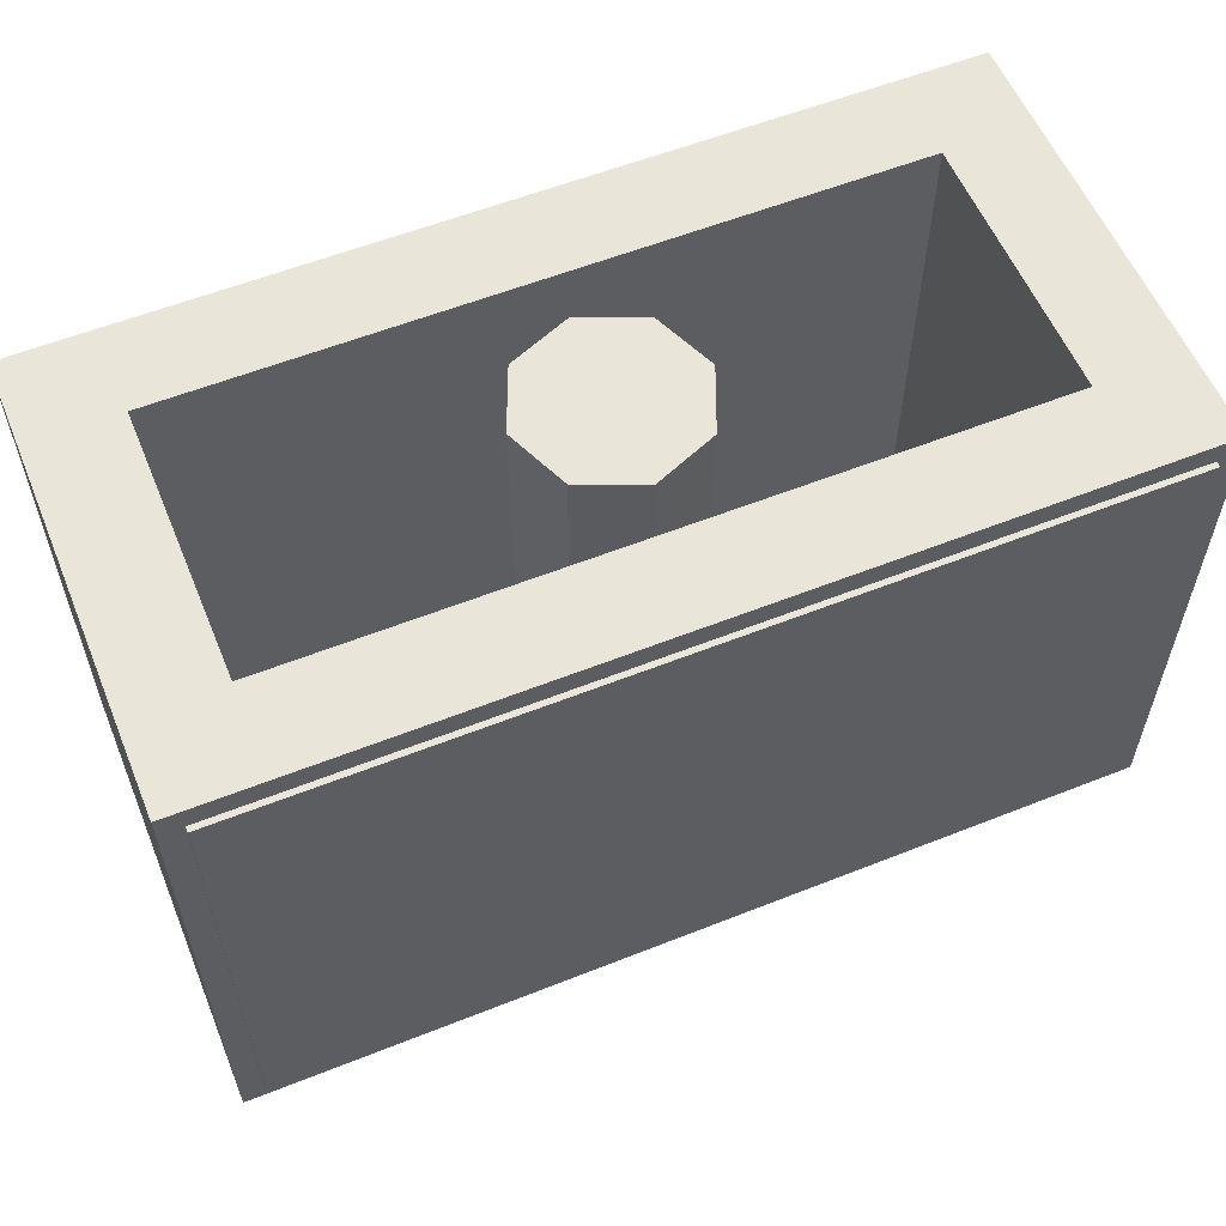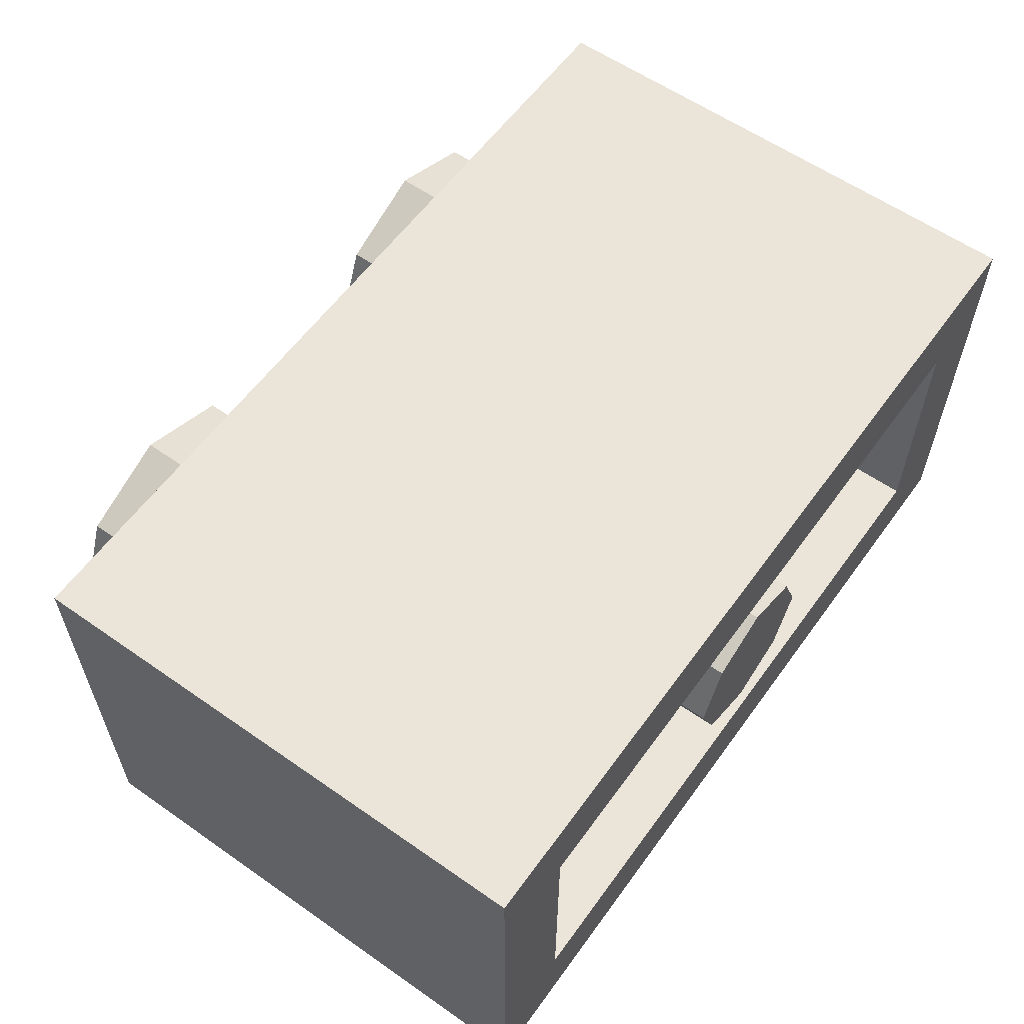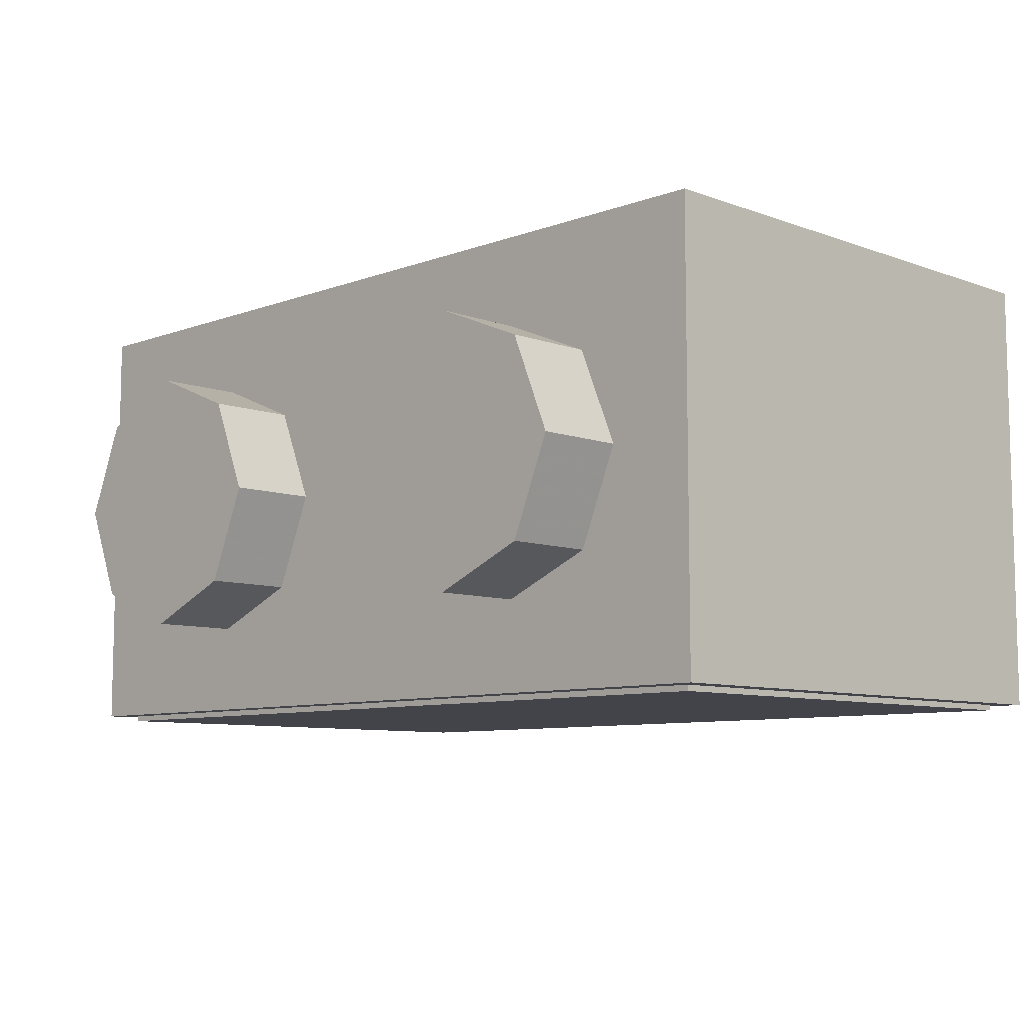
<metadata>
{"format":"obj","ext":"obj","renderer":"f3d","projection":"perspective","resolution":1024,"background":"white","views":[{"elev":57.7,"azim":157.6,"up":"+Y"},{"elev":59.1,"azim":125.7,"up":"+Z"},{"elev":-8.4,"azim":45.2,"up":"+Z"}]}
</metadata>
<code>
v 0 1.2 0
v 0.2 1.2 0
v 0.1414 1.2 0.1414
v 0 1.2 0
v 0.1414 1.2 0.1414
v 0 1.2 0.2
v 0 1.2 0
v 0 1.2 0.2
v -0.1414 1.2 0.1414
v 0 1.2 0
v -0.1414 1.2 0.1414
v -0.2 1.2 0
v 0 1.2 0
v -0.2 1.2 0
v -0.1414 1.2 -0.1414
v 0 1.2 0
v -0.1414 1.2 -0.1414
v 0 1.2 -0.2
v 0 1.2 0
v 0 1.2 -0.2
v 0.1414 1.2 -0.1414
v 0 1.2 0
v 0.1414 1.2 -0.1414
v 0.2 1.2 0
v 0.1414 1.2 0.1414
v 0.2 1.2 0
v 0.2 0.2 0
v 0.1414 0.2 0.1414
v 0 1.2 0.2
v 0.1414 1.2 0.1414
v 0.1414 0.2 0.1414
v 0 0.2 0.2
v -0.1414 1.2 0.1414
v 0 1.2 0.2
v 0 0.2 0.2
v -0.1414 0.2 0.1414
v -0.2 1.2 0
v -0.1414 1.2 0.1414
v -0.1414 0.2 0.1414
v -0.2 0.2 0
v -0.1414 1.2 -0.1414
v -0.2 1.2 0
v -0.2 0.2 0
v -0.1414 0.2 -0.1414
v 0 1.2 -0.2
v -0.1414 1.2 -0.1414
v -0.1414 0.2 -0.1414
v 0 0.2 -0.2
v 0.1414 1.2 -0.1414
v 0 1.2 -0.2
v 0 0.2 -0.2
v 0.1414 0.2 -0.1414
v 0.2 1.2 0
v 0.1414 1.2 -0.1414
v 0.1414 0.2 -0.1414
v 0.2 0.2 0
v -0.8 0.2 0.3
v 0.8 0.2 0.3
v 0.8 0.2 -0.3
v -0.8 0.2 -0.3
v -0.8 0.2 0.3
v -0.8 1.2 0.3
v 0.8 1.2 0.3
v 0.8 0.2 0.3
v -0.8 0.2 -0.3
v -0.8 1.2 -0.3
v -0.8 1.2 0.3
v -0.8 0.2 0.3
v 0.8 0.2 -0.3
v 0.8 1.2 -0.3
v -0.8 1.2 -0.3
v -0.8 0.2 -0.3
v 0.8 0.2 0.3
v 0.8 1.2 0.3
v 0.8 1.2 -0.3
v 0.8 0.2 -0.3
v 1 1.2 0.5
v 0.8 1.2 0.3
v -0.8 1.2 0.3
v -1 1.2 0.5
v -1 1.2 0.5
v -0.8 1.2 0.3
v -0.8 1.2 -0.3
v -1 1.2 -0.5
v -1 1.2 -0.5
v -0.8 1.2 -0.3
v 0.8 1.2 -0.3
v 1 1.2 -0.5
v 1 1.2 -0.5
v 0.8 1.2 -0.3
v 0.8 1.2 0.3
v 1 1.2 0.5
v 1 0 0.5
v 1 0 -0.5
v -1 0 -0.5
v -1 0 0.5
v 1 0 0.5
v -1 0 0.5
v -1 1.2 0.5
v 1 1.2 0.5
v -1 0 0.5
v -1 0 -0.5
v -1 1.2 -0.5
v -1 1.2 0.5
v 1 0 -0.5
v 1 0 0.5
v 1 1.2 0.5
v 1 1.2 -0.5
v 0.7121 0 0.2121
v 0.8 0 0
v 0.8 -0.2 0
v 0.7121 -0.2 0.2121
v 0.5 0 0.3
v 0.7121 0 0.2121
v 0.7121 -0.2 0.2121
v 0.5 -0.2 0.3
v 0.2879 0 0.2121
v 0.5 0 0.3
v 0.5 -0.2 0.3
v 0.2879 -0.2 0.2121
v 0.2 0 0
v 0.2879 0 0.2121
v 0.2879 -0.2 0.2121
v 0.2 -0.2 0
v 0.2879 0 -0.2121
v 0.2 0 0
v 0.2 -0.2 0
v 0.2879 -0.2 -0.2121
v 0.5 0 -0.3
v 0.2879 0 -0.2121
v 0.2879 -0.2 -0.2121
v 0.5 -0.2 -0.3
v 0.7121 0 -0.2121
v 0.5 0 -0.3
v 0.5 -0.2 -0.3
v 0.7121 -0.2 -0.2121
v 0.8 0 0
v 0.7121 0 -0.2121
v 0.7121 -0.2 -0.2121
v 0.8 -0.2 0
v 0.5 -0.2 0
v 0.8 -0.2 0
v 0.7121 -0.2 0.2121
v 0.5 -0.2 0
v 0.7121 -0.2 0.2121
v 0.5 -0.2 0.3
v 0.5 -0.2 0
v 0.5 -0.2 0.3
v 0.2879 -0.2 0.2121
v 0.5 -0.2 0
v 0.2879 -0.2 0.2121
v 0.2 -0.2 0
v 0.5 -0.2 0
v 0.2 -0.2 0
v 0.2879 -0.2 -0.2121
v 0.5 -0.2 0
v 0.2879 -0.2 -0.2121
v 0.5 -0.2 -0.3
v 0.5 -0.2 0
v 0.5 -0.2 -0.3
v 0.7121 -0.2 -0.2121
v 0.5 -0.2 0
v 0.7121 -0.2 -0.2121
v 0.8 -0.2 0
v -0.2879 0 0.2121
v -0.2 0 0
v -0.2 -0.2 0
v -0.2879 -0.2 0.2121
v -0.5 0 0.3
v -0.2879 0 0.2121
v -0.2879 -0.2 0.2121
v -0.5 -0.2 0.3
v -0.7121 0 0.2121
v -0.5 0 0.3
v -0.5 -0.2 0.3
v -0.7121 -0.2 0.2121
v -0.8 0 0
v -0.7121 0 0.2121
v -0.7121 -0.2 0.2121
v -0.8 -0.2 0
v -0.7121 0 -0.2121
v -0.8 0 0
v -0.8 -0.2 0
v -0.7121 -0.2 -0.2121
v -0.5 0 -0.3
v -0.7121 0 -0.2121
v -0.7121 -0.2 -0.2121
v -0.5 -0.2 -0.3
v -0.2879 0 -0.2121
v -0.5 0 -0.3
v -0.5 -0.2 -0.3
v -0.2879 -0.2 -0.2121
v -0.2 0 0
v -0.2879 0 -0.2121
v -0.2879 -0.2 -0.2121
v -0.2 -0.2 0
v -0.5 -0.2 0
v -0.2 -0.2 0
v -0.2879 -0.2 0.2121
v -0.5 -0.2 0
v -0.2879 -0.2 0.2121
v -0.5 -0.2 0.3
v -0.5 -0.2 0
v -0.5 -0.2 0.3
v -0.7121 -0.2 0.2121
v -0.5 -0.2 0
v -0.7121 -0.2 0.2121
v -0.8 -0.2 0
v -0.5 -0.2 0
v -0.8 -0.2 0
v -0.7121 -0.2 -0.2121
v -0.5 -0.2 0
v -0.7121 -0.2 -0.2121
v -0.5 -0.2 -0.3
v -0.5 -0.2 0
v -0.5 -0.2 -0.3
v -0.2879 -0.2 -0.2121
v -0.5 -0.2 0
v -0.2879 -0.2 -0.2121
v -0.2 -0.2 0
v -1 1.2 -0.5
v 1 1.2 -0.5
v 1 0 -0.5
v -1 0 -0.5
v 0.95 0.05 -0.5
v 0.95 1.15 -0.5
v -0.95 1.15 -0.5
v -0.95 0.05 -0.5
v -0.95 0.05 -0.5125
v 0.95 0.05 -0.5125
v 0.95 0.05 -0.5
v -0.95 0.05 -0.5
v -0.95 1.15 -0.5125
v -0.95 0.05 -0.5125
v -0.95 0.05 -0.5
v -0.95 1.15 -0.5
v 0.95 1.15 -0.5125
v -0.95 1.15 -0.5125
v -0.95 1.15 -0.5
v 0.95 1.15 -0.5
v 0.95 0.05 -0.5125
v 0.95 1.15 -0.5125
v 0.95 1.15 -0.5
v 0.95 0.05 -0.5
v 0.1489 1.01 -0.5125
v 0.95 1.15 -0.5125
v 0.1628 1.001 -0.5125
v -0.1676 0.528 -0.5125
v -0.2017 0.4788 -0.5125
v -0.1598 0.9739 -0.5125
v -0.1598 0.5522 -0.5125
v -0.07595 0.9903 -0.5125
v 0.07705 0.9867 -0.5125
v 0.0736 0.9697 -0.5125
v -0.0724 0.9739 -0.5125
v -0.95 0.05 -0.5125
v -0.95 1.15 -0.5125
v -0.1598 0.9739 -0.5125
v -0.2017 0.4788 -0.5125
v -0.157 0.3775 -0.5125
v -0.157 0.2565 -0.5125
v -0.1803 0.2565 -0.5125
v -0.1803 0.3775 -0.5125
v -0.1424 0.2414 -0.5125
v -0.1948 0.2414 -0.5125
v -0.1803 0.2565 -0.5125
v -0.157 0.2565 -0.5125
v -0.1045 0.2565 -0.5125
v -0.1278 0.2565 -0.5125
v -0.1278 0.3775 -0.5125
v -0.1045 0.3775 -0.5125
v -0.0899 0.2414 -0.5125
v -0.1424 0.2414 -0.5125
v -0.1278 0.2565 -0.5125
v -0.1045 0.2565 -0.5125
v -0.95 1.15 -0.5125
v -0.1477 1.003 -0.5125
v -0.1567 0.9903 -0.5125
v -0.0491 0.2565 -0.5125
v -0.07535 0.2565 -0.5125
v -0.07535 0.3775 -0.5125
v -0.0491 0.3775 -0.5125
v -0.95 1.15 -0.5125
v -0.1567 0.9903 -0.5125
v -0.1598 0.9739 -0.5125
v -0.0345 0.2414 -0.5125
v -0.0899 0.2414 -0.5125
v -0.07535 0.2565 -0.5125
v -0.0491 0.2565 -0.5125
v -0.2017 0.4788 -0.5125
v -0.2094 0.4462 -0.5125
v -0.95 0.05 -0.5125
v -0.2094 0.4462 -0.5125
v -0.2094 0.2565 -0.5125
v -0.95 0.05 -0.5125
v -0.2094 0.2565 -0.5125
v -0.1948 0.2414 -0.5125
v -0.95 0.05 -0.5125
v -0.01995 0.4462 -0.5125
v 0.03025 0.3139 -0.5125
v 0.03595 0.2855 -0.5125
v -0.01995 0.2565 -0.5125
v -0.02815 0.4788 -0.5125
v 0.03025 0.6627 -0.5125
v 0.03025 0.3139 -0.5125
v -0.01995 0.4462 -0.5125
v -0.0724 0.5522 -0.5125
v 0.03025 0.6627 -0.5125
v -0.02815 0.4788 -0.5125
v -0.0642 0.5278 -0.5125
v -0.0724 0.9739 -0.5125
v 0.03025 0.6627 -0.5125
v -0.0724 0.5522 -0.5125
v 0.0736 0.9697 -0.5125
v 0.0736 0.6859 -0.5125
v 0.03025 0.6627 -0.5125
v -0.0724 0.9739 -0.5125
v 0.1547 0.2624 -0.5125
v 0.1703 0.2855 -0.5125
v 0.95 0.05 -0.5125
v 0.1703 0.2855 -0.5125
v 0.176 0.3139 -0.5125
v 0.95 0.05 -0.5125
v 0.1757 0.6859 -0.5125
v 0.176 0.6627 -0.5125
v 0.03025 0.6627 -0.5125
v 0.0736 0.6859 -0.5125
v 0.95 1.15 -0.5125
v 0.95 0.05 -0.5125
v 0.176 0.3139 -0.5125
v 0.176 0.6627 -0.5125
v 0.1757 0.9697 -0.5125
v 0.95 1.15 -0.5125
v 0.176 0.6627 -0.5125
v 0.1757 0.6859 -0.5125
v 0.1722 0.9867 -0.5125
v 0.95 1.15 -0.5125
v 0.1757 0.9697 -0.5125
v 0.1628 1.001 -0.5125
v 0.95 1.15 -0.5125
v 0.1722 0.9867 -0.5125
v 0.03025 0.6627 -0.5125
v 0.176 0.3139 -0.5125
v 0.1032 0.241 -0.5125
v 0.03025 0.3139 -0.5125
v 0.1319 1.013 -0.5125
v 0.1757 0.9697 -0.5125
v 0.0736 0.9697 -0.5125
v 0.1173 1.013 -0.5125
v -0.157 0.3775 -0.5125
v -0.2094 0.4462 -0.5125
v -0.2017 0.4788 -0.5125
v -0.1278 0.3775 -0.5125
v 0.03025 0.6627 -0.5125
v 0.176 0.6627 -0.5125
v 0.176 0.3139 -0.5125
v 0.1032 0.241 -0.5125
v 0.176 0.3139 -0.5125
v 0.1703 0.2855 -0.5125
v 0.1547 0.2624 -0.5125
v 0.1547 0.2624 -0.5125
v 0.1316 0.2467 -0.5125
v 0.1032 0.241 -0.5125
v 0.03025 0.3139 -0.5125
v 0.1032 0.241 -0.5125
v 0.0747 0.2467 -0.5125
v 0.05155 0.2624 -0.5125
v 0.03595 0.2855 -0.5125
v 0.03025 0.3139 -0.5125
v 0.05155 0.2624 -0.5125
v 0.1757 0.9697 -0.5125
v 0.1757 0.6859 -0.5125
v 0.0736 0.6859 -0.5125
v 0.0736 0.9697 -0.5125
v 0.1173 1.013 -0.5125
v 0.0736 0.9697 -0.5125
v 0.07705 0.9867 -0.5125
v 0.0864 1.001 -0.5125
v 0.1003 1.01 -0.5125
v 0.1173 1.013 -0.5125
v 0.0864 1.001 -0.5125
v 0.1757 0.9697 -0.5125
v 0.1319 1.013 -0.5125
v 0.1489 1.01 -0.5125
v 0.1628 1.001 -0.5125
v 0.1628 1.001 -0.5125
v 0.1722 0.9867 -0.5125
v 0.1757 0.9697 -0.5125
v -0.0724 0.9739 -0.5125
v -0.0724 0.5522 -0.5125
v -0.1598 0.5522 -0.5125
v -0.1598 0.9739 -0.5125
v -0.1598 0.9739 -0.5125
v -0.1567 0.9903 -0.5125
v -0.1477 1.003 -0.5125
v -0.1343 1.012 -0.5125
v -0.07595 0.9903 -0.5125
v -0.0724 0.9739 -0.5125
v -0.0996 1.012 -0.5125
v -0.08555 1.003 -0.5125
v -0.07535 0.3775 -0.5125
v -0.1045 0.3775 -0.5125
v -0.0642 0.5278 -0.5125
v -0.02815 0.4788 -0.5125
v -0.1343 1.012 -0.5125
v -0.1166 1.015 -0.5125
v -0.0724 0.9739 -0.5125
v -0.1598 0.9739 -0.5125
v -0.0491 0.3775 -0.5125
v -0.07535 0.3775 -0.5125
v -0.02815 0.4788 -0.5125
v -0.01995 0.4462 -0.5125
v -0.1598 0.5522 -0.5125
v -0.0724 0.5522 -0.5125
v -0.0642 0.5278 -0.5125
v -0.1676 0.528 -0.5125
v -0.0491 0.3775 -0.5125
v -0.01995 0.2565 -0.5125
v -0.0345 0.2414 -0.5125
v -0.0491 0.2565 -0.5125
v -0.0899 0.2414 -0.5125
v -0.1045 0.2565 -0.5125
v -0.07535 0.3775 -0.5125
v -0.07535 0.2565 -0.5125
v -0.0491 0.3775 -0.5125
v -0.01995 0.4462 -0.5125
v -0.01995 0.2565 -0.5125
v -0.1045 0.3775 -0.5125
v -0.07535 0.3775 -0.5125
v -0.1045 0.2565 -0.5125
v -0.1166 1.015 -0.5125
v -0.0996 1.012 -0.5125
v -0.0724 0.9739 -0.5125
v -0.1803 0.2565 -0.5125
v -0.2094 0.2565 -0.5125
v -0.2094 0.4462 -0.5125
v -0.1803 0.3775 -0.5125
v -0.1424 0.2414 -0.5125
v -0.157 0.2565 -0.5125
v -0.1278 0.3775 -0.5125
v -0.1278 0.2565 -0.5125
v -0.1278 0.3775 -0.5125
v -0.1676 0.528 -0.5125
v -0.0642 0.5278 -0.5125
v -0.1045 0.3775 -0.5125
v -0.2094 0.2565 -0.5125
v -0.1803 0.2565 -0.5125
v -0.1948 0.2414 -0.5125
v -0.157 0.3775 -0.5125
v -0.1278 0.3775 -0.5125
v -0.157 0.2565 -0.5125
v -0.1803 0.3775 -0.5125
v -0.2094 0.4462 -0.5125
v -0.157 0.3775 -0.5125
v -0.2017 0.4788 -0.5125
v -0.1676 0.528 -0.5125
v -0.1278 0.3775 -0.5125
v -0.95 1.15 -0.5125
v -0.1343 1.012 -0.5125
v -0.1477 1.003 -0.5125
v -0.95 1.15 -0.5125
v -0.1166 1.015 -0.5125
v -0.1343 1.012 -0.5125
v 0.1003 1.01 -0.5125
v 0.0864 1.001 -0.5125
v -0.1166 1.015 -0.5125
v -0.95 1.15 -0.5125
v -0.0996 1.012 -0.5125
v -0.1166 1.015 -0.5125
v 0.0864 1.001 -0.5125
v -0.08555 1.003 -0.5125
v -0.0996 1.012 -0.5125
v 0.0864 1.001 -0.5125
v 0.07705 0.9867 -0.5125
v -0.07595 0.9903 -0.5125
v -0.08555 1.003 -0.5125
v 0.0864 1.001 -0.5125
v 0.1173 1.013 -0.5125
v -0.95 1.15 -0.5125
v 0.95 1.15 -0.5125
v 0.1319 1.013 -0.5125
v 0.1319 1.013 -0.5125
v 0.95 1.15 -0.5125
v 0.1489 1.01 -0.5125
v -0.1948 0.2414 -0.5125
v -0.1424 0.2414 -0.5125
v -0.95 0.05 -0.5125
v -0.1424 0.2414 -0.5125
v -0.0899 0.2414 -0.5125
v -0.95 0.05 -0.5125
v -0.0899 0.2414 -0.5125
v -0.0345 0.2414 -0.5125
v -0.95 0.05 -0.5125
v 0.1032 0.241 -0.5125
v -0.95 0.05 -0.5125
v -0.0345 0.2414 -0.5125
v 0.0747 0.2467 -0.5125
v -0.01995 0.2565 -0.5125
v 0.05155 0.2624 -0.5125
v 0.0747 0.2467 -0.5125
v -0.0345 0.2414 -0.5125
v 0.03595 0.2855 -0.5125
v 0.05155 0.2624 -0.5125
v -0.01995 0.2565 -0.5125
v -0.95 0.05 -0.5125
v 0.1032 0.241 -0.5125
v 0.95 0.05 -0.5125
v 0.1032 0.241 -0.5125
v 0.1316 0.2467 -0.5125
v 0.95 0.05 -0.5125
v 0.1316 0.2467 -0.5125
v 0.1547 0.2624 -0.5125
v 0.95 0.05 -0.5125
v -0.95 1.15 -0.5125
v 0.1173 1.013 -0.5125
v 0.1003 1.01 -0.5125
g mesh1449424
f 1 3 2
f 4 6 5
f 7 9 8
f 10 12 11
f 13 15 14
f 16 18 17
f 19 21 20
f 22 24 23
g mesh1449426
f 25 27 26
f 27 25 28
f 29 31 30
f 31 29 32
f 33 35 34
f 35 33 36
f 37 39 38
f 39 37 40
f 41 43 42
f 43 41 44
f 45 47 46
f 47 45 48
f 49 51 50
f 51 49 52
f 53 55 54
f 55 53 56
g mesh1449429
f 57 58 59
f 59 60 57
f 61 62 63
f 63 64 61
f 65 66 67
f 67 68 65
f 69 70 71
f 71 72 69
f 73 74 75
f 75 76 73
f 77 78 79
f 79 80 77
f 81 82 83
f 83 84 81
f 85 86 87
f 87 88 85
f 89 90 91
f 91 92 89
g mesh1449431
f 93 95 94
f 95 93 96
f 97 99 98
f 99 97 100
f 101 103 102
f 103 101 104
f 105 107 106
f 107 105 108
g mesh1449436
f 109 111 110
f 111 109 112
f 113 115 114
f 115 113 116
f 117 119 118
f 119 117 120
f 121 123 122
f 123 121 124
f 125 127 126
f 127 125 128
f 129 131 130
f 131 129 132
f 133 135 134
f 135 133 136
f 137 139 138
f 139 137 140
g mesh1449438
f 141 142 143
f 144 145 146
f 147 148 149
f 150 151 152
f 153 154 155
f 156 157 158
f 159 160 161
f 162 163 164
g mesh1449444
f 165 167 166
f 167 165 168
f 169 171 170
f 171 169 172
f 173 175 174
f 175 173 176
f 177 179 178
f 179 177 180
f 181 183 182
f 183 181 184
f 185 187 186
f 187 185 188
f 189 191 190
f 191 189 192
f 193 195 194
f 195 193 196
g mesh1449446
f 197 198 199
f 200 201 202
f 203 204 205
f 206 207 208
f 209 210 211
f 212 213 214
f 215 216 217
f 218 219 220
f 221 222 223
f 223 224 221
g mesh1449452
f 225 226 227
f 227 228 225
f 229 230 231
f 231 232 229
f 233 234 235
f 235 236 233
f 237 238 239
f 239 240 237
f 241 242 243
f 243 244 241
f 245 246 247
f 248 249 250
f 250 251 248
f 252 253 254
f 254 255 252
f 256 257 258
f 258 259 256
f 260 261 262
f 262 263 260
f 264 265 266
f 266 267 264
f 268 269 270
f 270 271 268
f 272 273 274
f 274 275 272
f 276 277 278
f 279 280 281
f 281 282 279
f 283 284 285
f 286 287 288
f 288 289 286
f 290 291 292
f 293 294 295
f 296 297 298
f 299 300 301
f 301 302 299
f 303 304 305
f 305 306 303
f 307 308 309
f 309 310 307
f 311 312 313
f 314 315 316
f 316 317 314
f 318 319 320
f 321 322 323
f 324 325 326
f 326 327 324
f 328 329 330
f 330 331 328
f 332 333 334
f 334 335 332
f 336 337 338
f 339 340 341
f 342 343 344
f 344 345 342
f 346 347 348
f 348 349 346
f 350 351 352
f 352 353 350
f 354 355 356
f 357 358 359
f 359 360 357
f 361 362 363
f 364 365 366
f 366 367 364
f 368 369 370
f 371 372 373
f 373 374 371
f 375 376 377
f 377 378 375
f 379 380 381
f 382 383 384
f 384 385 382
f 386 387 388
f 389 390 391
f 391 392 389
f 393 394 395
f 395 396 393
f 397 398 399
f 399 400 397
f 401 402 403
f 403 404 401
f 405 406 407
f 407 408 405
f 409 410 411
f 411 412 409
f 413 414 415
f 415 416 413
f 417 418 419
f 419 420 417
f 421 422 423
f 423 424 421
f 425 426 427
f 428 429 430
f 431 432 433
f 434 435 436
f 436 437 434
f 438 439 440
f 440 441 438
f 442 443 444
f 444 445 442
f 446 447 448
f 449 450 451
f 452 453 454
f 455 456 457
f 458 459 460
f 461 462 463
f 464 465 466
f 466 467 464
f 468 469 470
f 471 472 473
f 474 475 476
f 476 477 474
f 478 479 480
f 480 481 478
f 482 483 484
f 485 486 487
f 488 489 490
f 491 492 493
f 494 495 496
f 496 497 494
f 498 499 500
f 500 501 498
f 502 503 504
f 505 506 507
f 508 509 510
f 511 512 513
f 514 515 516

</code>
